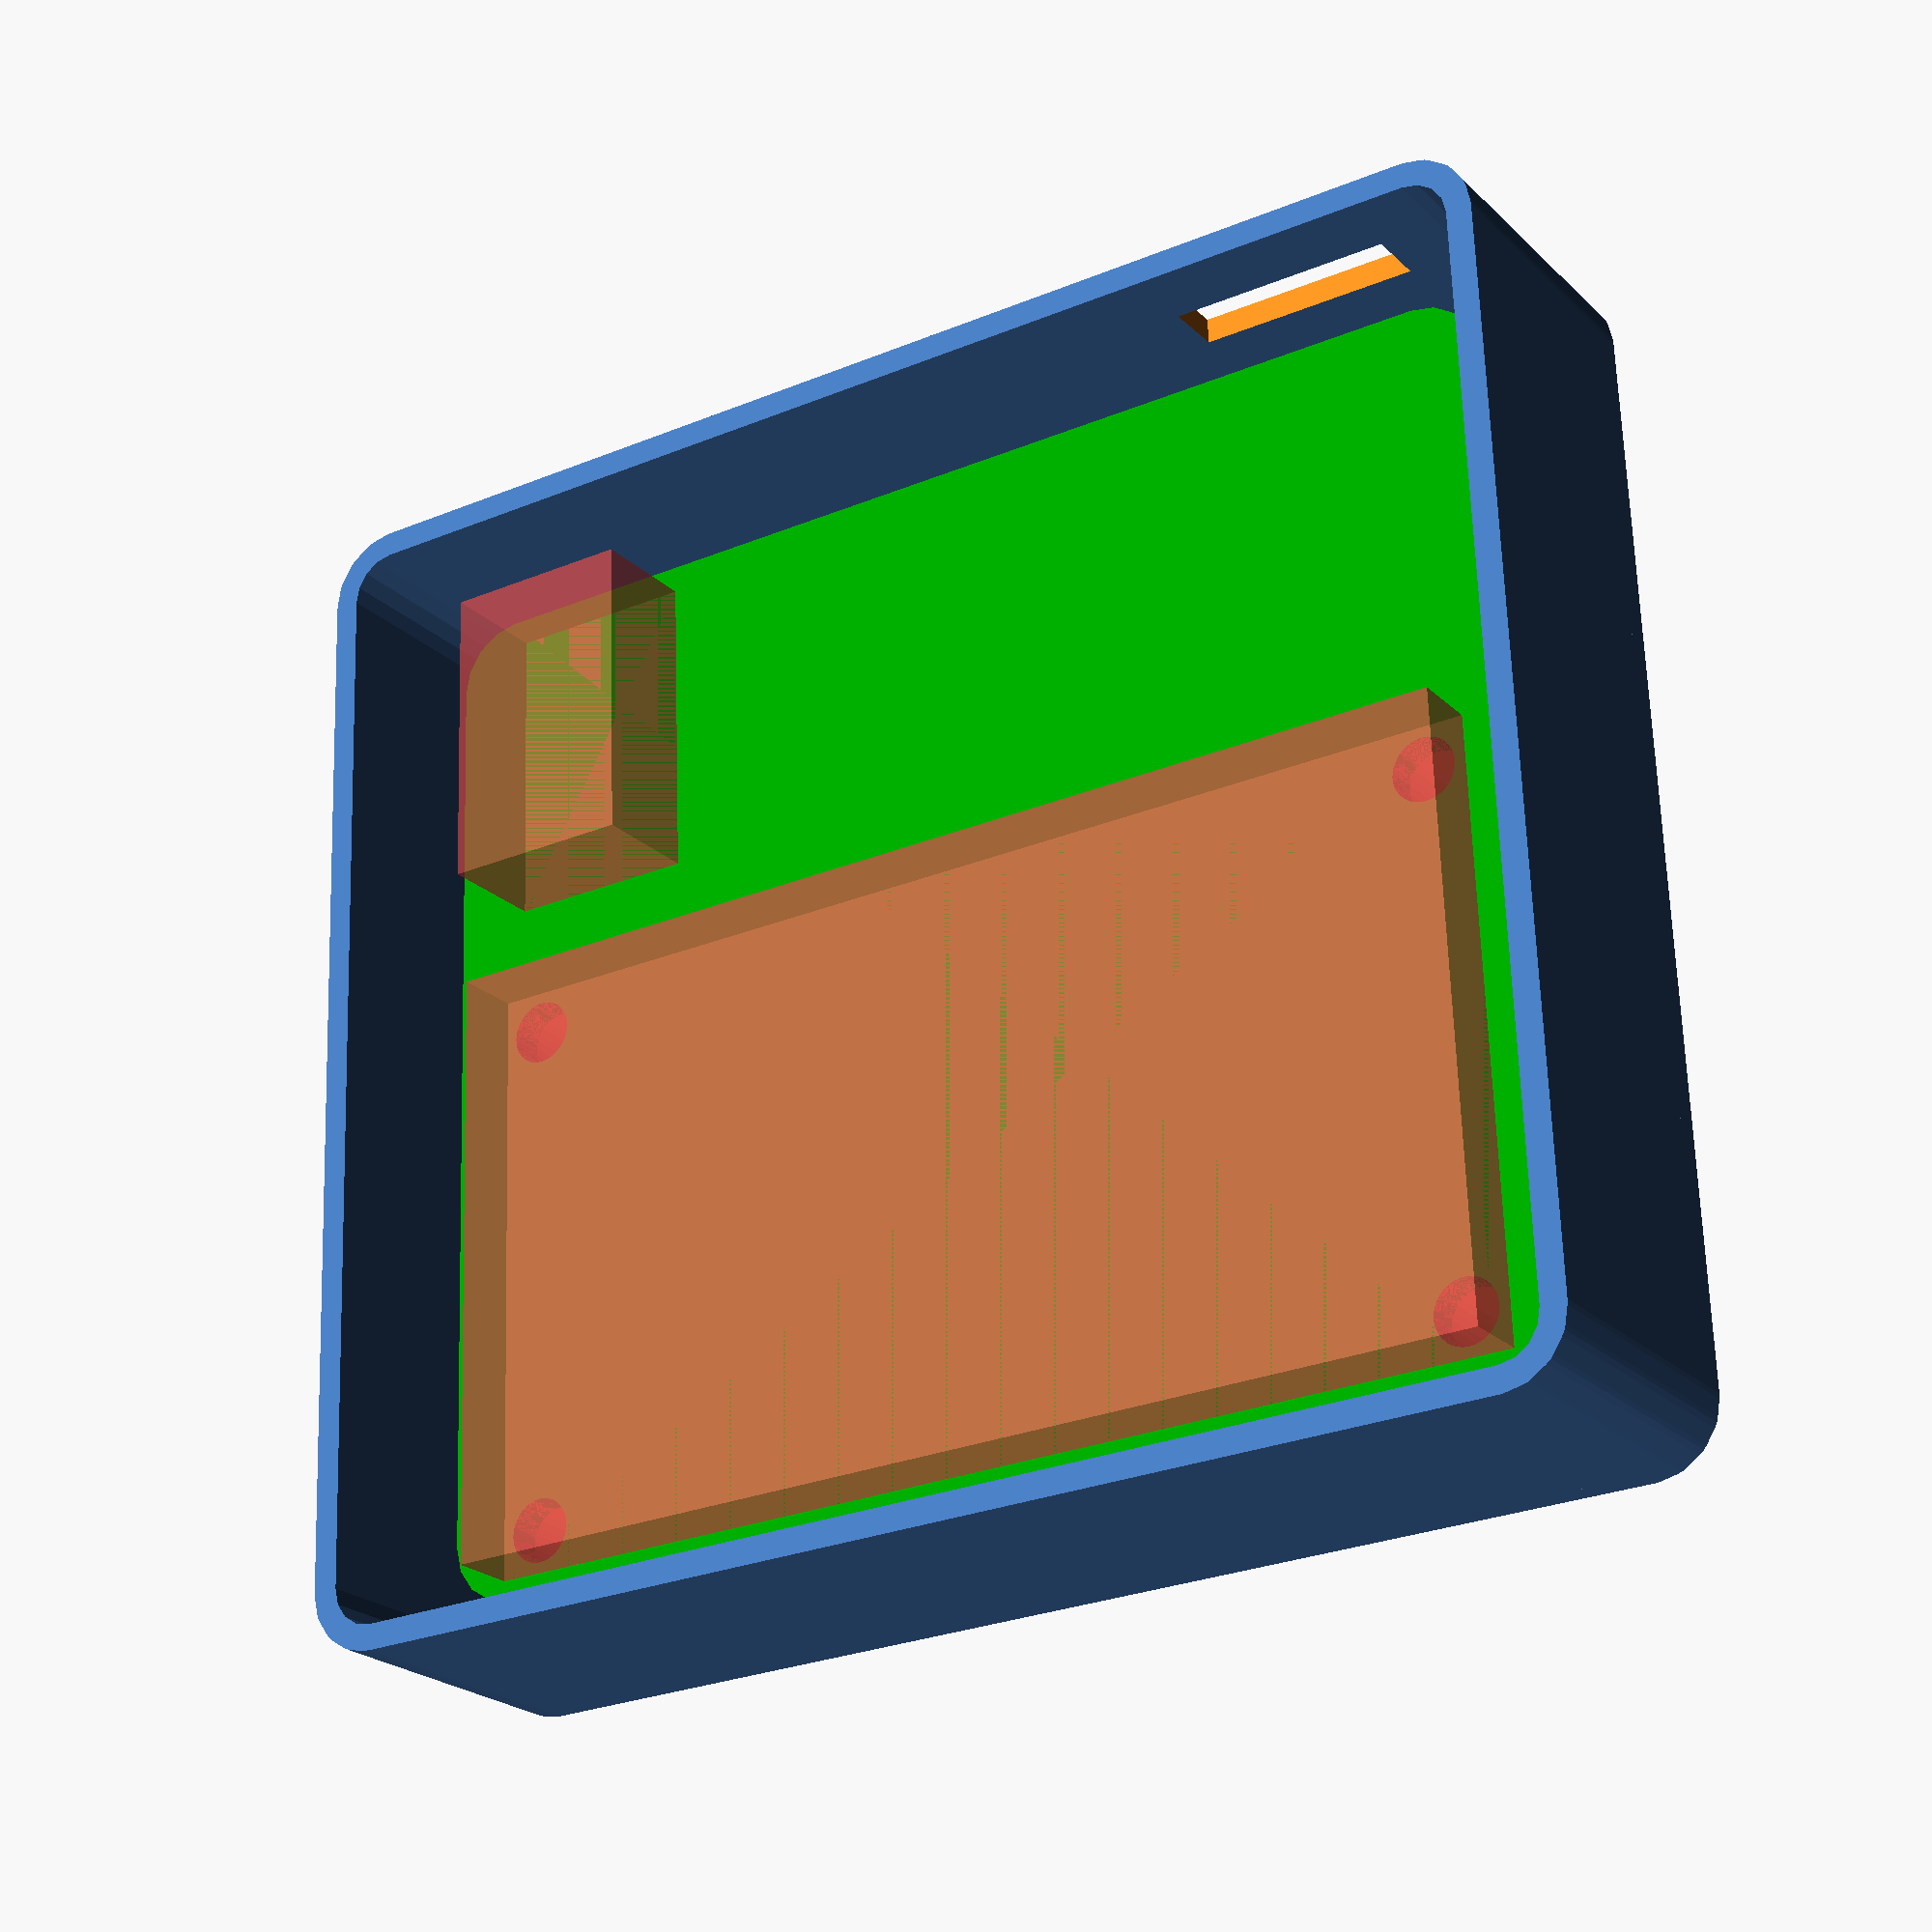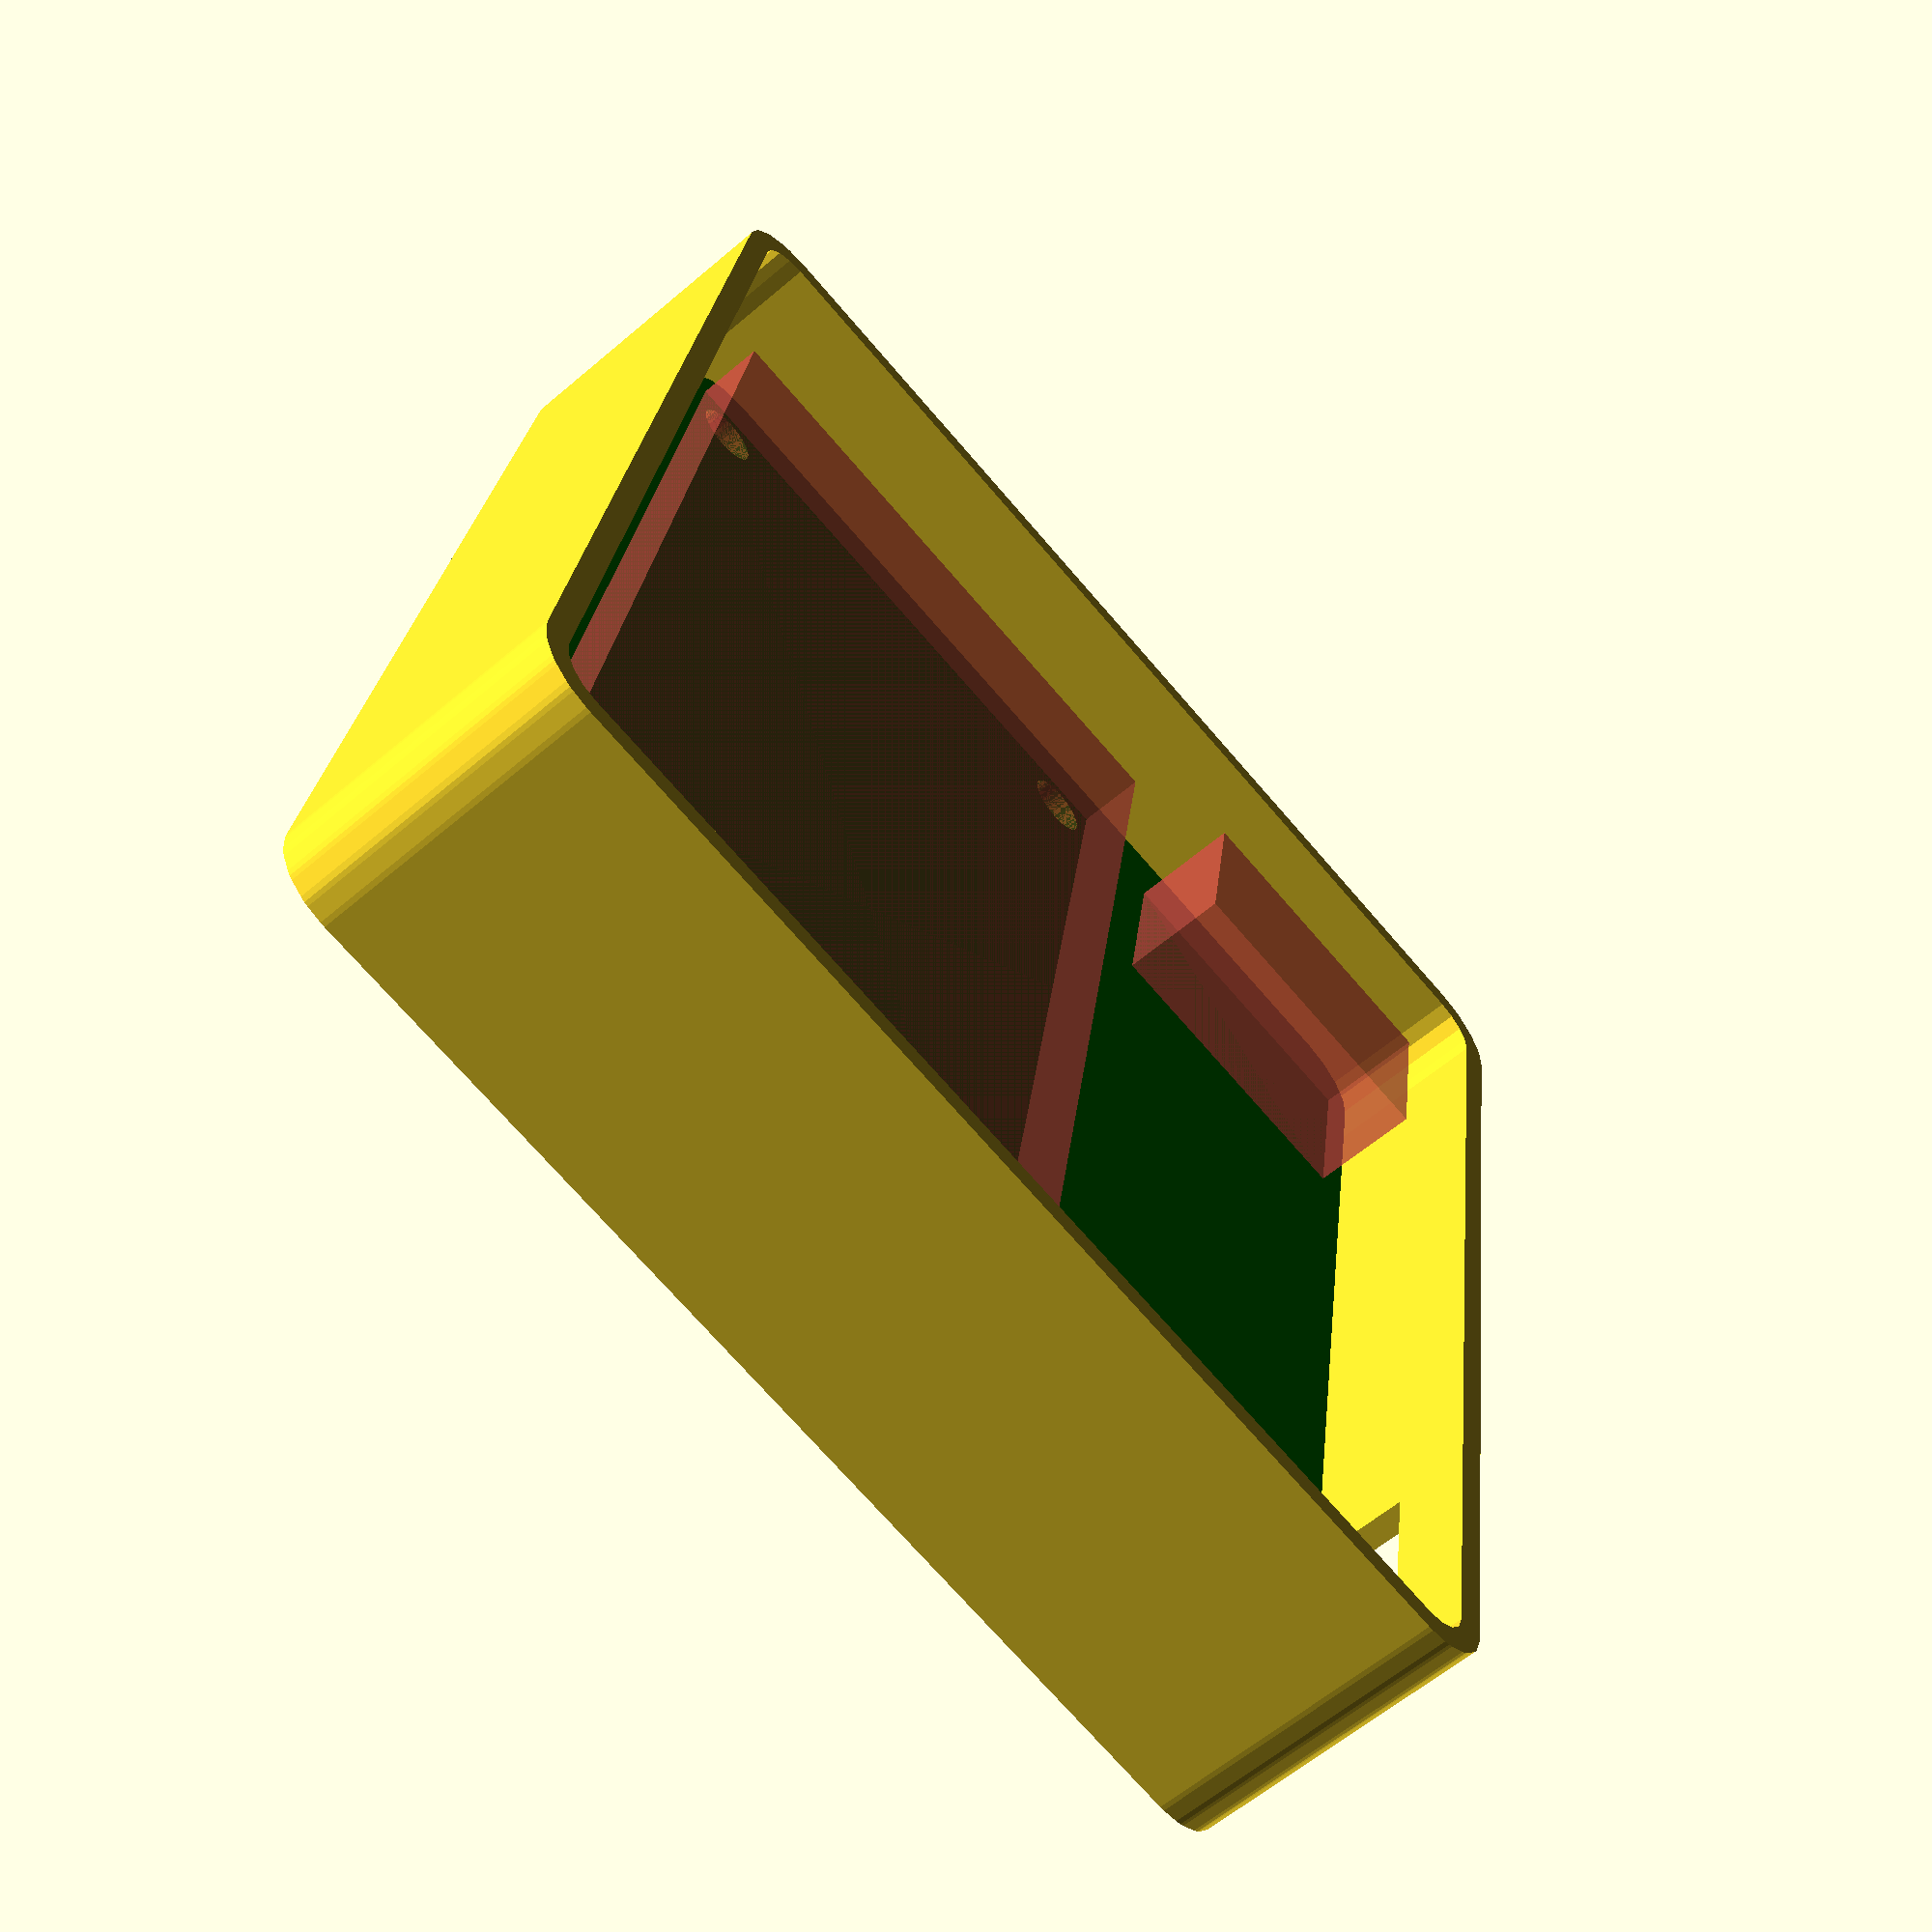
<openscad>
/* [Rendering options] */
// Show placeholder PCB in OpenSCAD preview
show_pcb = true;
// Lid mounting method
lid_model = "cap"; // [cap, inner-fit]
// Conditional rendering
render = "case"; // [all, case, lid]


/* [Dimensions] */
// Height of the PCB mounting stand-offs between the bottom of the case and the PCB
standoff_height = 5;
// PCB thickness
pcb_thickness = 1.6;
// Bottom layer thickness
floor_height = 1.2;
// Case wall thickness
wall_thickness = 1.2;
// Space between the top of the PCB and the top of the case
headroom = 5.0;

/* [M3 screws] */
// Outer diameter for the insert
insert_M3_diameter = 3.77;
// Depth of the insert
insert_M3_depth = 4.5;

/* [Hidden] */
$fa=$preview ? 10 : 4;
$fs=0.2;
inner_height = floor_height + standoff_height + pcb_thickness + headroom;

module wall (thickness, height) {
    linear_extrude(height, convexity=10) {
        difference() {
            offset(r=thickness)
                children();
            children();
        }
    }
}

module bottom(thickness, height) {
    linear_extrude(height, convexity=3) {
        offset(r=thickness)
            children();
    }
}

module lid(thickness, height, edge) {
    linear_extrude(height, convexity=10) {
        offset(r=thickness)
            children();
    }
    translate([0,0,-edge])
    difference() {
        linear_extrude(edge, convexity=10) {
                offset(r=-0.2)
                children();
        }
        translate([0,0, -0.5])
         linear_extrude(edge+1, convexity=10) {
                offset(r=-1.2)
                children();
        }
    }
}


module box(wall_thick, bottom_layers, height) {
    if (render == "all" || render == "case") {
        translate([0,0, bottom_layers])
            wall(wall_thick, height) children();
        bottom(wall_thick, bottom_layers) children();
    }
    
    if (render == "all" || render == "lid") {
        translate([0, 0, height+bottom_layers+0.1])
        lid(wall_thick, bottom_layers, lid_model == "inner-fit" ? headroom-2.5: bottom_layers) 
            children();
    }
}

module mount(drill, space, height) {
    translate([0,0,height/2])
        difference() {
            cylinder(h=height, r=(space/2), center=true);
            cylinder(h=(height*2), r=(drill/2), center=true);
            
            translate([0, 0, height/2+0.01])
                children();
        }
        
}

module connector(min_x, min_y, max_x, max_y, height) {
    size_x = max_x - min_x;
    size_y = max_y - min_y;
    translate([(min_x + max_x)/2, (min_y + max_y)/2, height/2])
        cube([size_x, size_y, height], center=true);
}

module Cutout_Pinheader_substract(width, height) {
    translate([0, 0, height/2+0.1])
        cube([10, width+0.2, height+0.2], center=true);
}

module pcb() {
    thickness = 1.6;

    color("#009900")
    difference() {
        linear_extrude(thickness) {
            polygon(points = [[142.8,26], [186.6,26], [187.74805011484045,26.228361716195526], [188.72132,26.87868], [189.3716382838045,27.851949885159563], [189.6,29], [189.6,78.8], [189.3716382838045,79.94805011484043], [188.72132,80.92132], [187.74805011484045,81.57163828380446], [186.6,81.8], [142.8,81.8], [141.65194988515958,81.57163828380448], [140.67868,80.92132], [140.02836171619552,79.94805011484044], [139.8,78.8], [139.8,29], [140.02836171619555,27.851949885159563], [140.67868,26.87868], [141.65194988515958,26.228361716195526], [142.8,26]]);
        }
    translate([162.16, 30.12, -1])
        cylinder(thickness+2, 1.5, 1.5);
    translate([186.68, 30.12, -1])
        cylinder(thickness+2, 1.5, 1.5);
    translate([162.17, 77.08, -1])
        cylinder(thickness+2, 1.5, 1.5);
    translate([186.68, 77.08, -1])
        cylinder(thickness+2, 1.5, 1.5);
    }
}

module case_outline() {
    polygon(points = [[137.75,81.75], [137.75,81.75], [137.9022405353483,82.51536709688666], [138.335786,83.164214], [138.98463290311335,83.59775946465166], [139.75,83.75], [189.6,83.75], [190.36536709688664,83.59775946465169], [191.014214,83.164214], [191.44775946465165,82.51536709688665], [191.6,81.75], [191.6,26], [191.44775946465165,25.23463290311337], [191.014214,24.585786], [190.36536709688664,24.152240535348312], [189.6,24], [139.8,24], [139.798269,24], [139.03330735112678,24.152075307969977], [138.384666,24.585163], [137.95099989947727,25.23342547040266], [137.79827,25.998268], [137.75,81.75]]);
}

module Insert_M3() {
    translate([0, 0, -insert_M3_depth])
        cylinder(insert_M3_depth, insert_M3_diameter/2, insert_M3_diameter/2);
    translate([0, 0, -0.3])
        cylinder(0.3, insert_M3_diameter/2, insert_M3_diameter/2+0.3);
}

rotate([render == "lid" ? 180 : 0, 0, 0])
scale([1, -1, 1])
translate([-164.675, -53.875, 0]) {
    pcb_top = floor_height + standoff_height + pcb_thickness;

    difference() {
        box(wall_thickness, floor_height, inner_height) {
            case_outline();
        }

    translate([0, 0, -1])
    #linear_extrude(floor_height+2, convexity=10) 
        polygon(points = [[189.6,83.75], [189.6,83.75]]);

    // J2  DC Barrel Jack with an internal switch
    translate([154.8, 73.6, pcb_top])
    rotate([0, 0, 0])
        #connector(-13.7,-4.505425,0.8,4.5,5.2);

    // U1  
    translate([174.4, 53.6, pcb_top])
    rotate([0, 0, -180])
        #connector(-14.28,-25.475,14.23,25.475,3.2);

    // Substract: Cutout for horizontal 2.54mm 10.16x2.54 pinheader
    translate([140.83, 34.02, pcb_top])
        Cutout_Pinheader_substract(width=10.16, height=2.54);

    }

    if (show_pcb && $preview) {
        translate([0, 0, floor_height + standoff_height])
            pcb();
    }

    if (render == "all" || render == "case") {
        // REF** [('M3', 3)]
        translate([162.16, 30.12, floor_height])
        mount(3, 6.5, standoff_height)
            Insert_M3();
        // REF** [('M3', 3)]
        translate([186.68, 30.12, floor_height])
        mount(3, 6.5, standoff_height)
            Insert_M3();
        // REF** [('M3', 3)]
        translate([162.17, 77.08, floor_height])
        mount(3, 6.5, standoff_height)
            Insert_M3();
        // REF** [('M3', 3)]
        translate([186.68, 77.08, floor_height])
        mount(3, 6.5, standoff_height)
            Insert_M3();
    }
}

</openscad>
<views>
elev=202.9 azim=267.8 roll=147.4 proj=p view=solid
elev=59.9 azim=188.5 roll=311.2 proj=p view=wireframe
</views>
